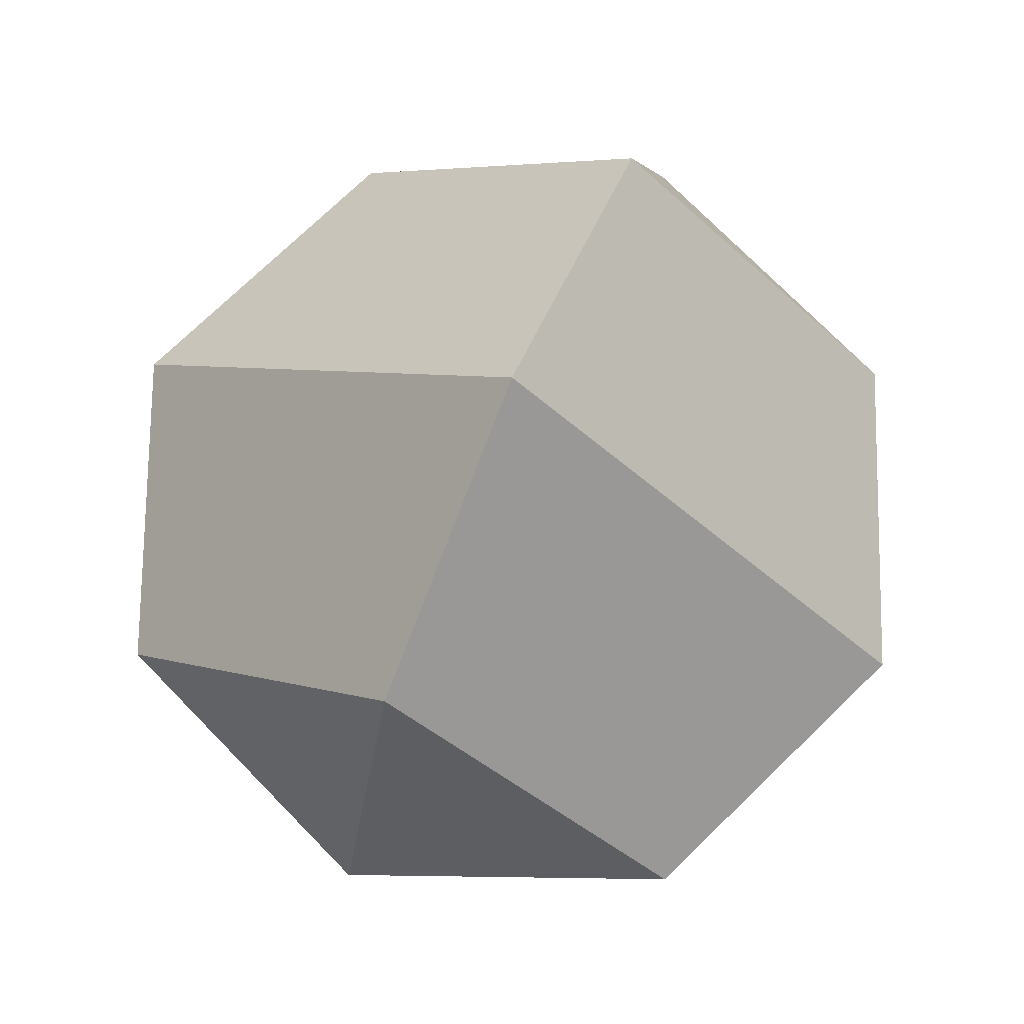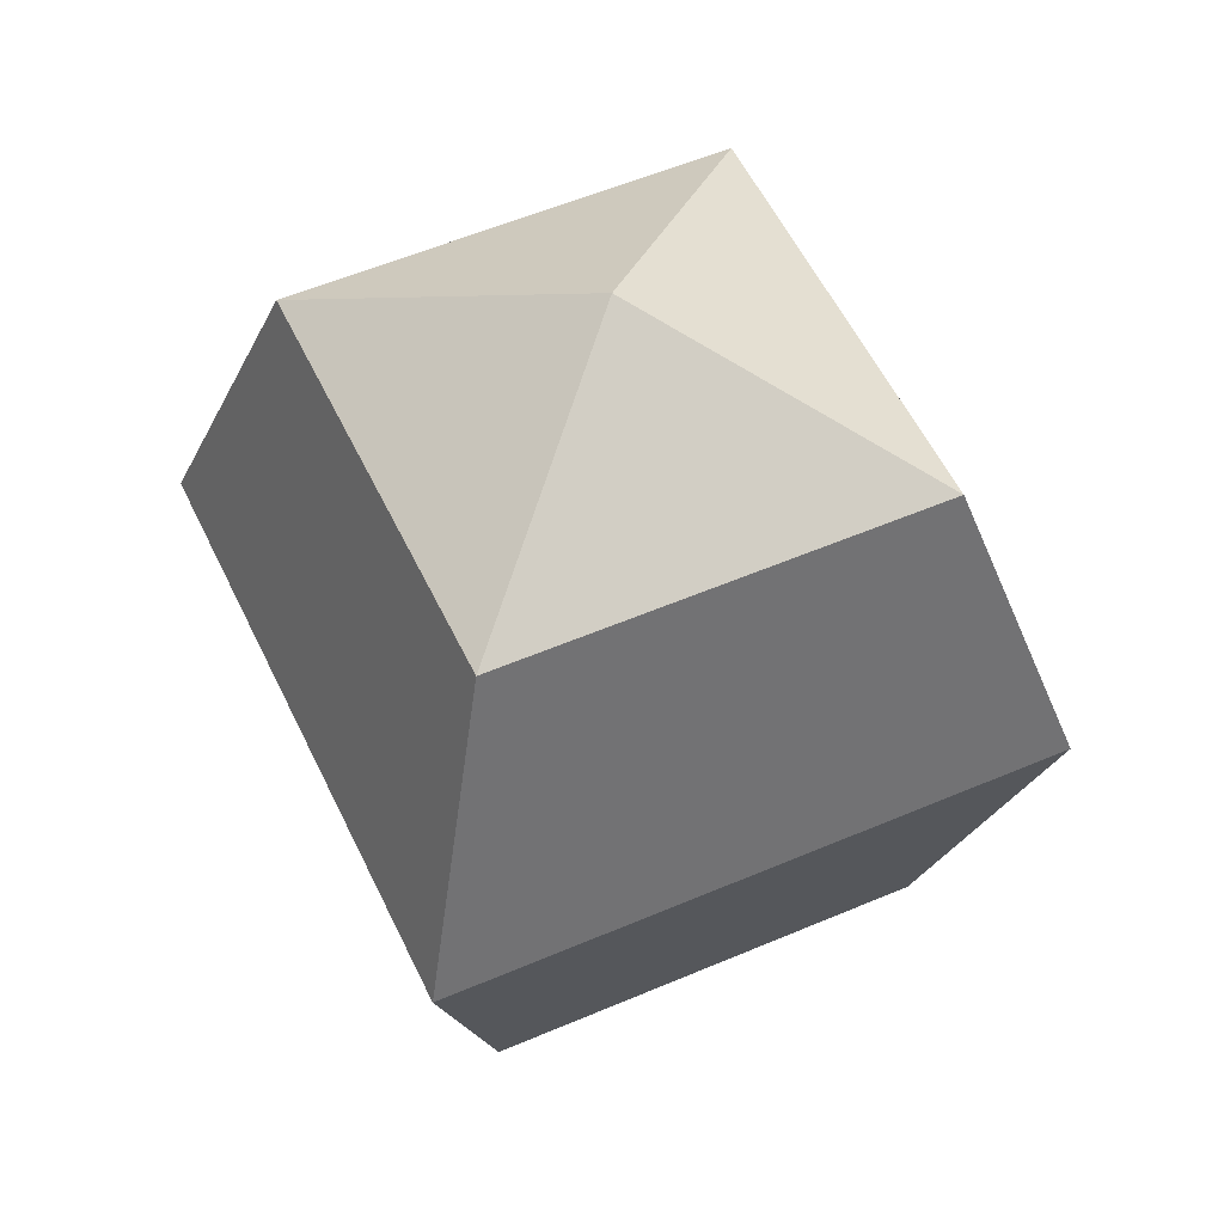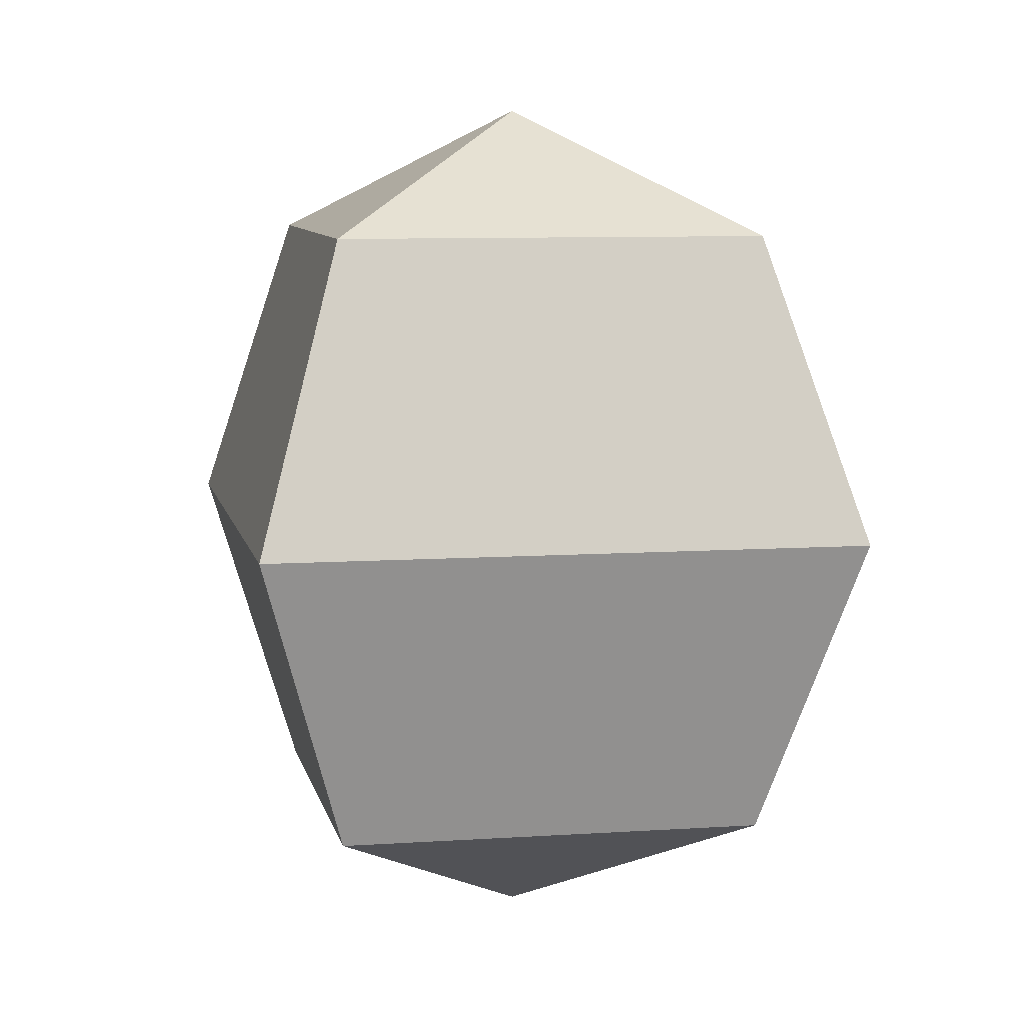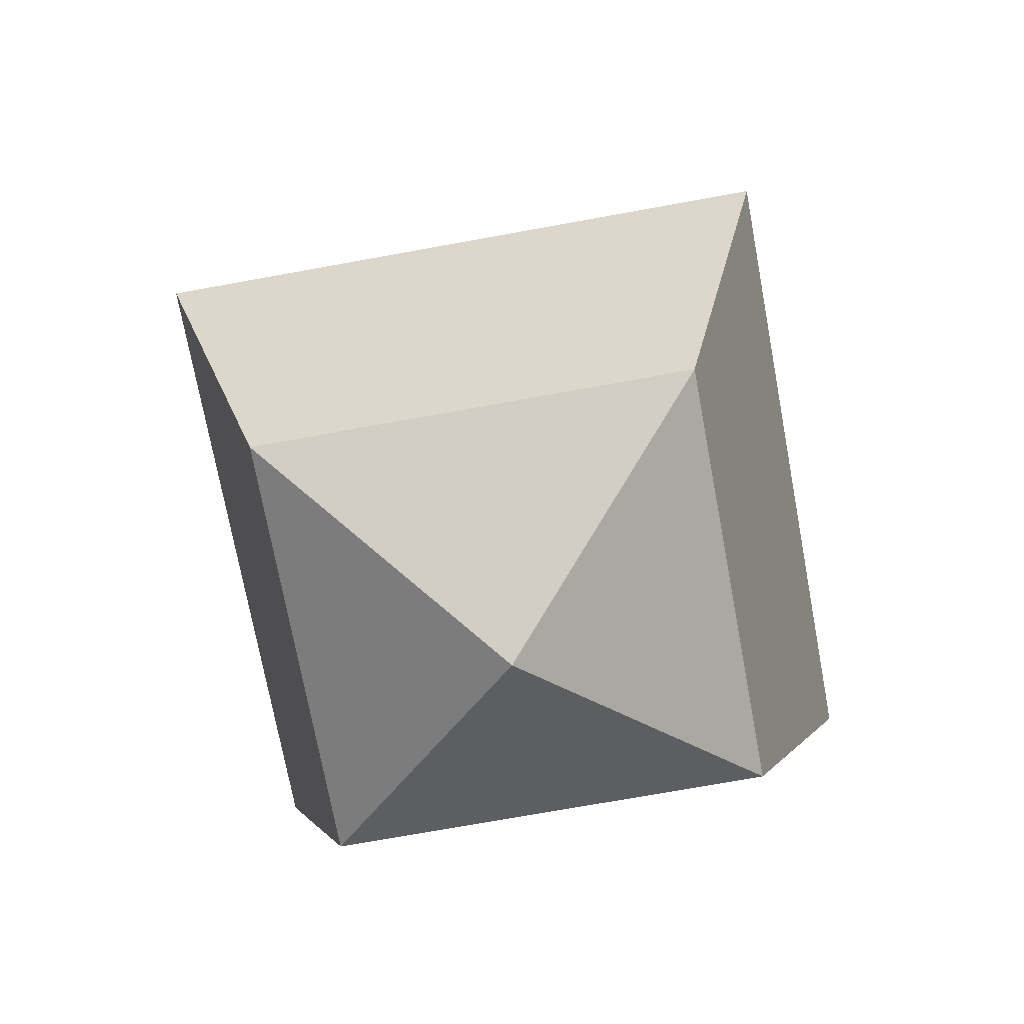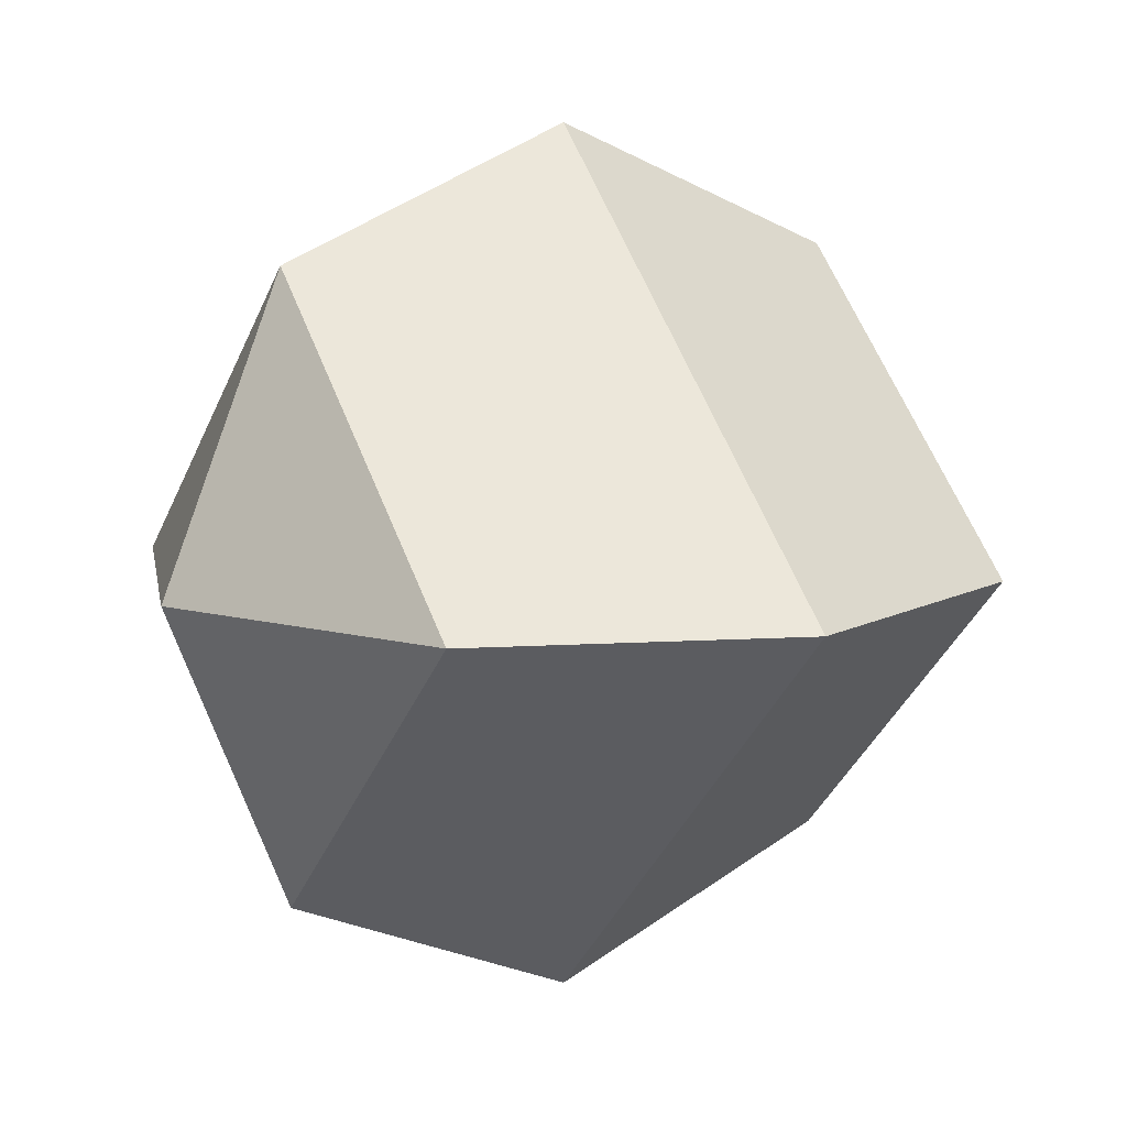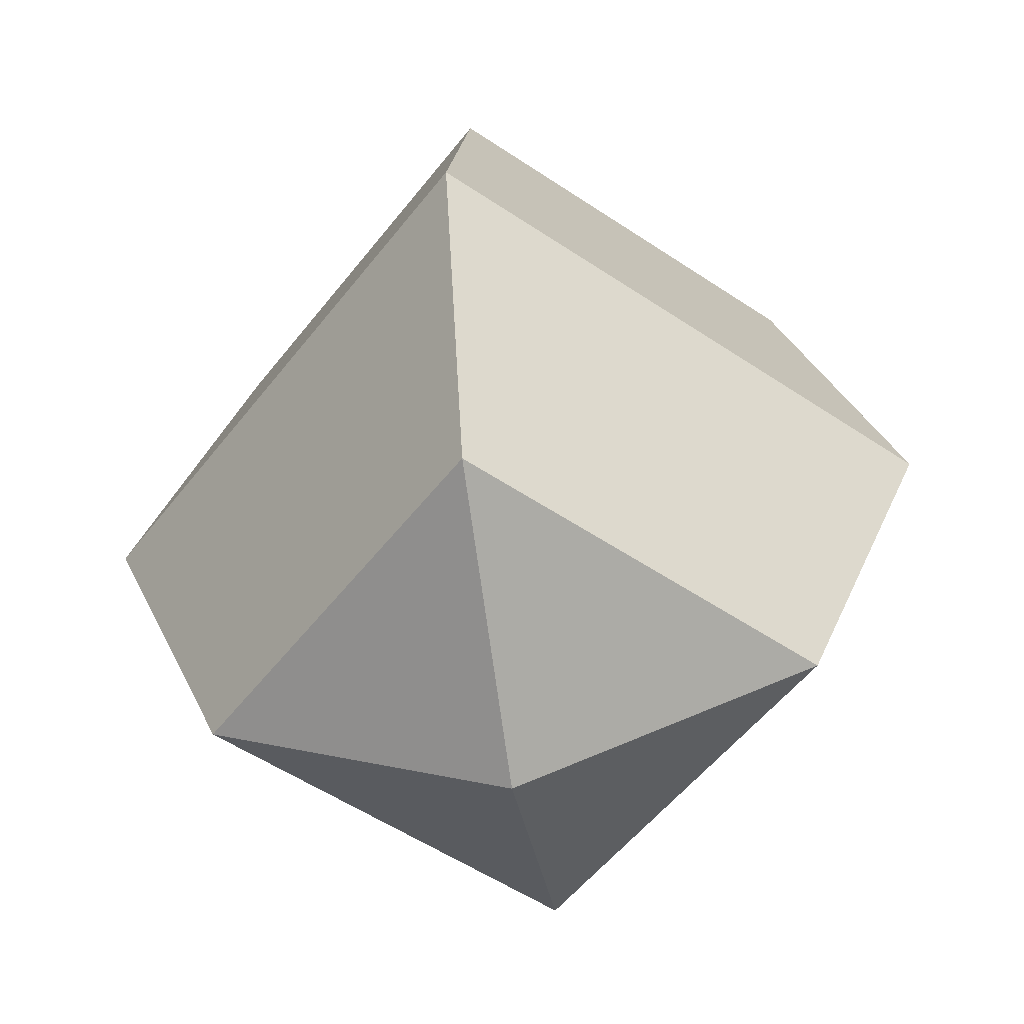
<metadata>
{"format":"obj","ext":"obj","renderer":"f3d","projection":"perspective","resolution":1024,"background":"white","views":[{"elev":73.1,"azim":23.3,"up":"+Z"},{"elev":53.7,"azim":110.3,"up":"+Y"},{"elev":8.0,"azim":34.0,"up":"+Y"},{"elev":-70.6,"azim":-124.6,"up":"+Y"},{"elev":9.9,"azim":58.3,"up":"+Z"},{"elev":-52.0,"azim":8.7,"up":"+Y"}]}
</metadata>
<code>
g _Combined Mesh [SapphireTriangle]
v 1.482e-07 1.19 -1.13
v 2.095e-07 2.32 -1.598
v -1.598 2.32 -1.397e-07
v -1.13 1.19 -9.878e-08
v -1.13 1.19 -9.878e-08
v -1.598 2.32 -1.397e-07
v -6.985e-08 2.32 1.598
v -4.939e-08 1.19 1.13
v -4.939e-08 1.19 1.13
v -6.985e-08 2.32 1.598
v 1.598 2.32 0
v 1.13 1.19 0
v 1.13 1.19 0
v 1.598 2.32 0
v 2.095e-07 2.32 -1.598
v 1.482e-07 1.19 -1.13
v 2.095e-07 2.32 -1.598
v 1.482e-07 3.45 -1.13
v -1.13 3.45 -9.878e-08
v -1.598 2.32 -1.397e-07
v -1.598 2.32 -1.397e-07
v -1.13 3.45 -9.878e-08
v -4.939e-08 3.45 1.13
v -6.985e-08 2.32 1.598
v -6.985e-08 2.32 1.598
v -4.939e-08 3.45 1.13
v 1.13 3.45 0
v 1.598 2.32 0
v 1.598 2.32 0
v 1.13 3.45 0
v 1.482e-07 3.45 -1.13
v 2.095e-07 2.32 -1.598
v -1.13 1.19 -9.878e-08
v 0 0.7221 0
v 1.482e-07 1.19 -1.13
v -4.939e-08 1.19 1.13
v 0 0.7221 0
v -1.13 1.19 -9.878e-08
v 1.13 1.19 0
v 0 0.7221 0
v -4.939e-08 1.19 1.13
v 1.482e-07 1.19 -1.13
v 0 0.7221 0
v 1.13 1.19 0
v 1.482e-07 3.45 -1.13
v 0 3.918 0
v -1.13 3.45 -9.878e-08
v -1.13 3.45 -9.878e-08
v 0 3.918 0
v -4.939e-08 3.45 1.13
v -4.939e-08 3.45 1.13
v 0 3.918 0
v 1.13 3.45 0
v 1.13 3.45 0
v 0 3.918 0
v 1.482e-07 3.45 -1.13
f 2 1 3
f 3 1 4
f 6 5 7
f 7 5 8
f 10 9 11
f 11 9 12
f 14 13 15
f 15 13 16
f 18 17 19
f 19 17 20
f 22 21 23
f 23 21 24
f 26 25 27
f 27 25 28
f 30 29 31
f 31 29 32
f 34 33 35
f 37 36 38
f 40 39 41
f 43 42 44
f 46 45 47
f 49 48 50
f 52 51 53
f 55 54 56

</code>
